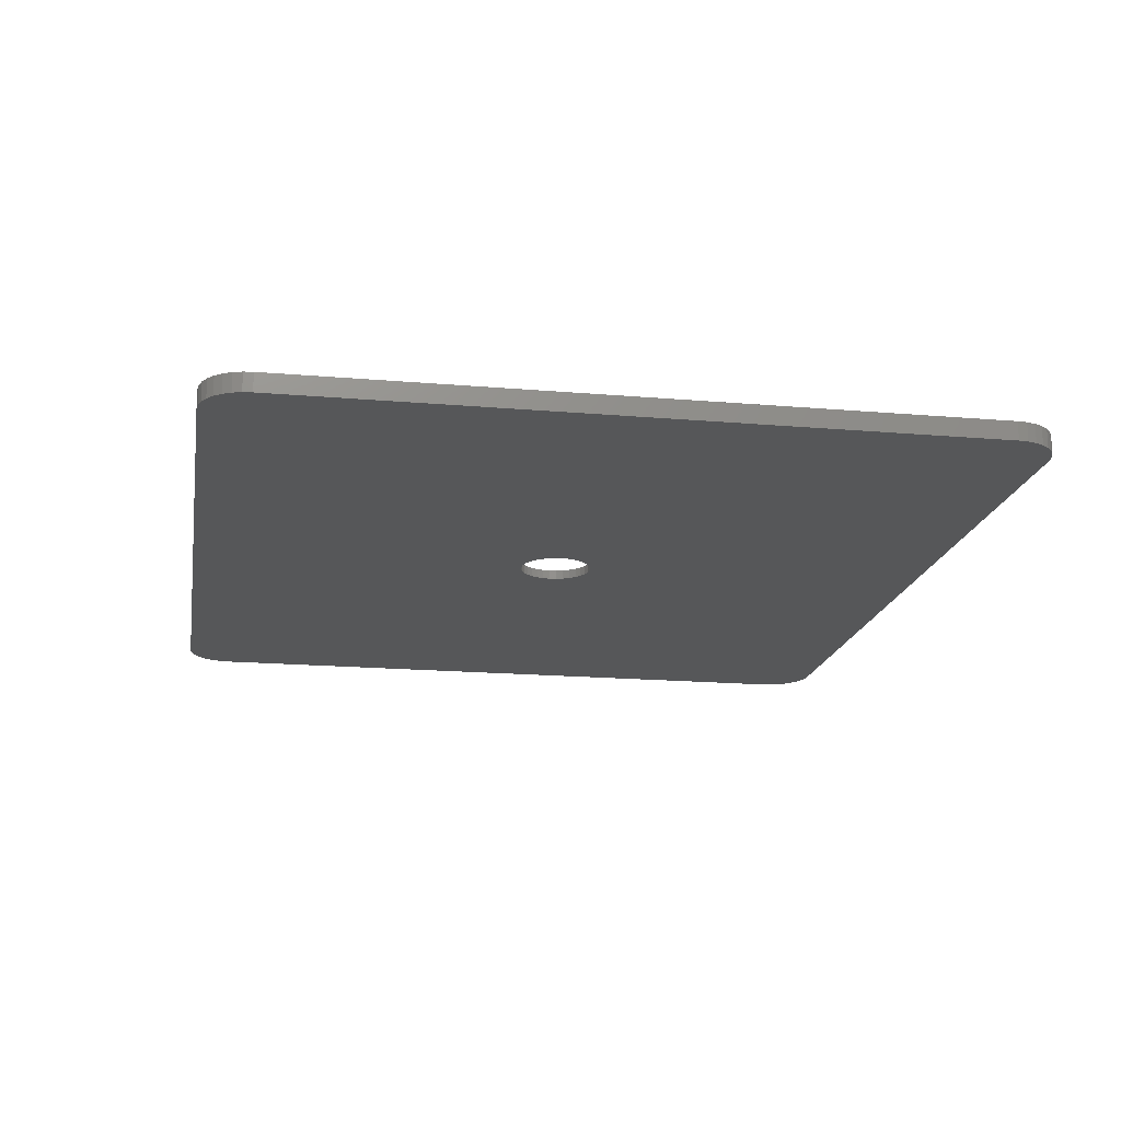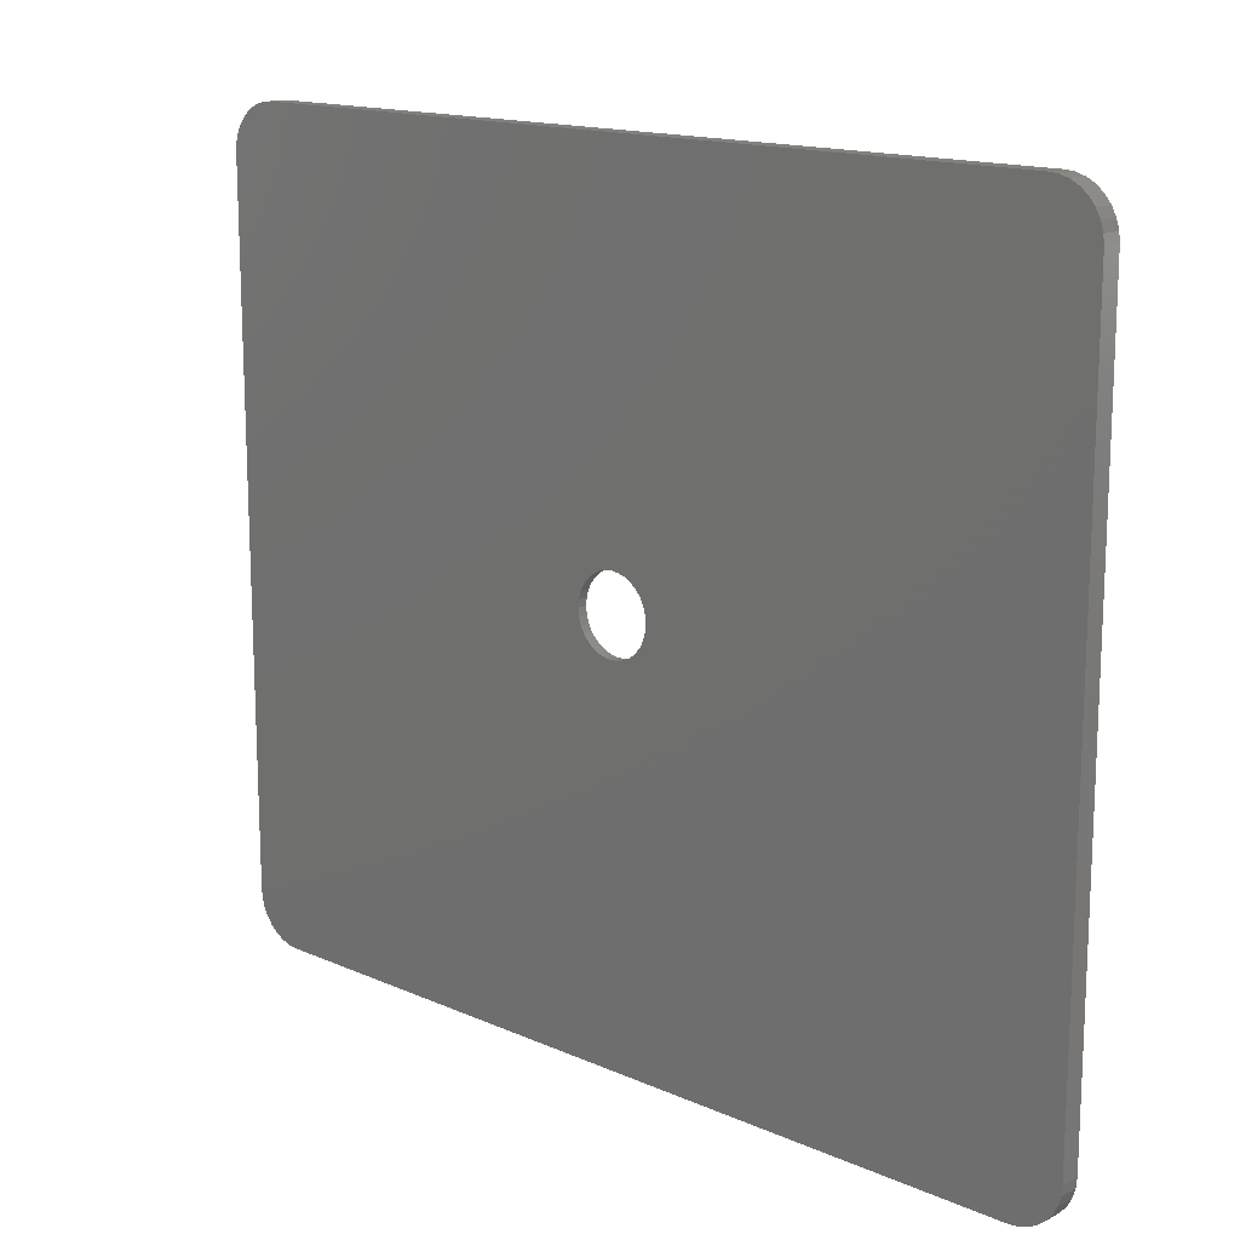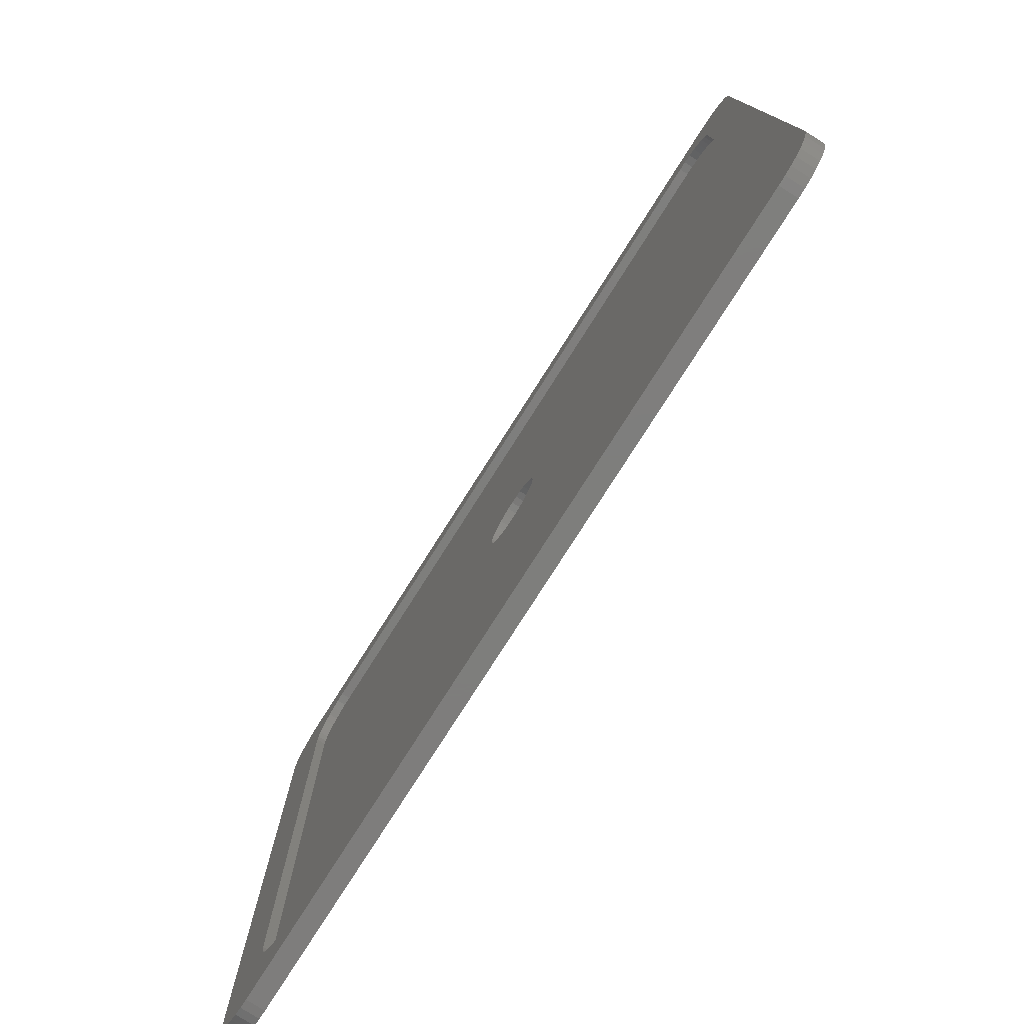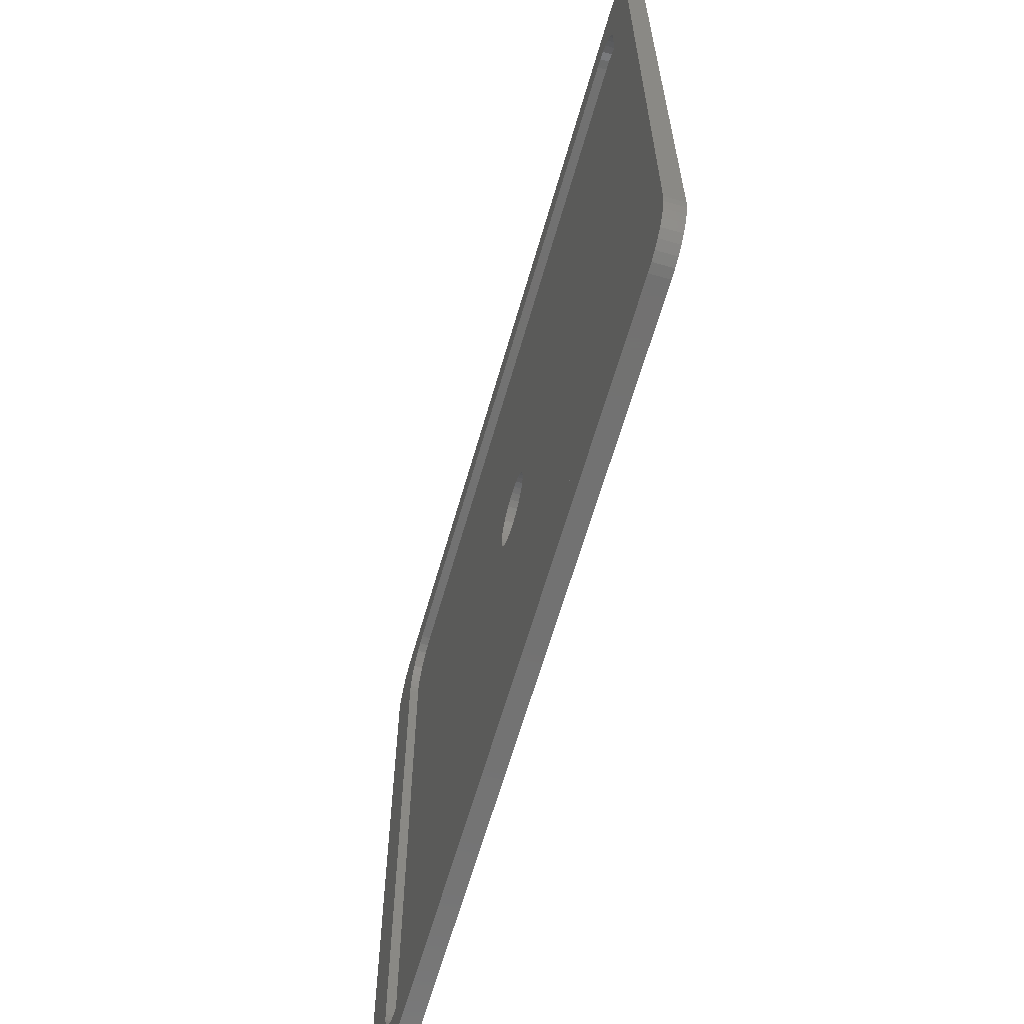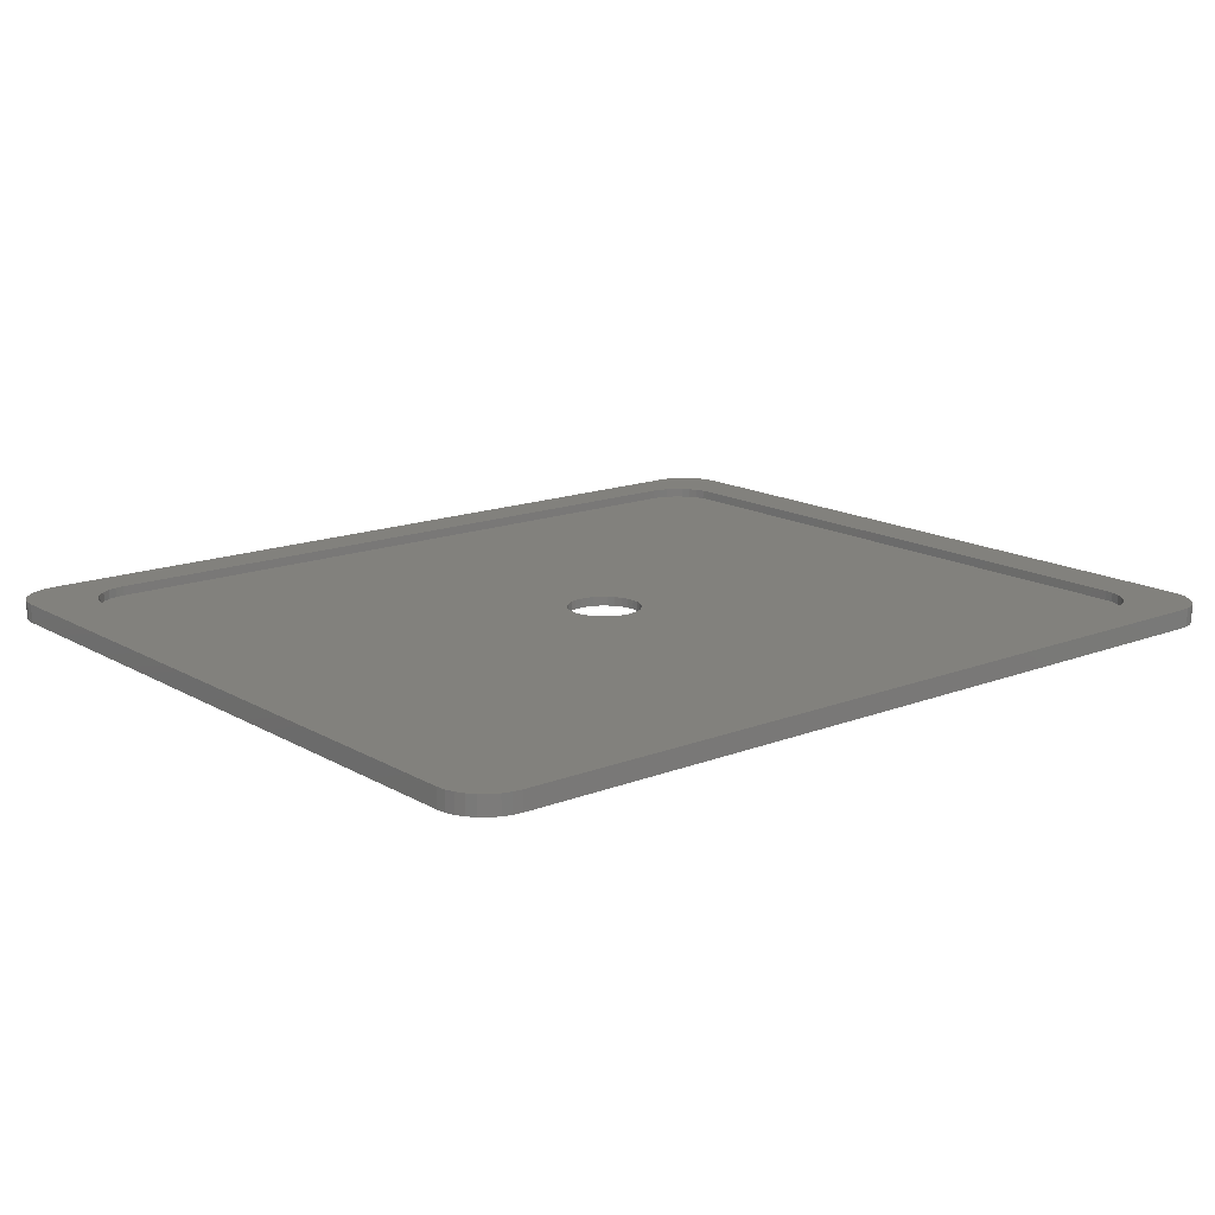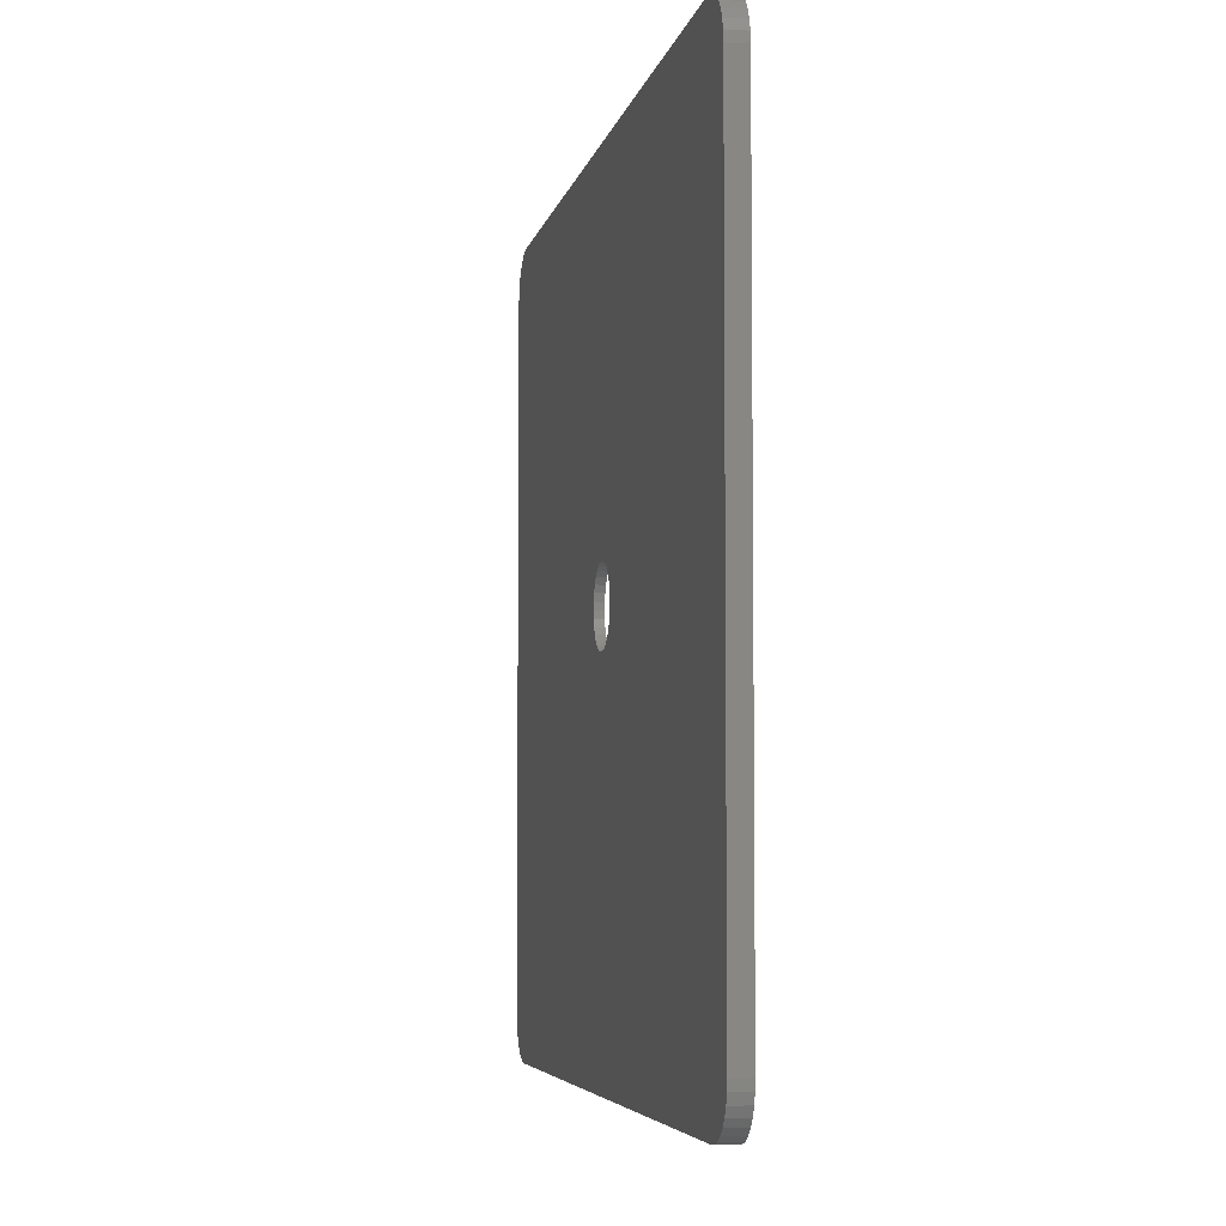
<metadata>
{"format":"stl","ext":"stl","renderer":"f3d","projection":"perspective","resolution":1024,"background":"white","views":[{"elev":-17.6,"azim":-99.7,"up":"+Z"},{"elev":15.1,"azim":-136.9,"up":"+Y"},{"elev":-77.7,"azim":57.6,"up":"+Y"},{"elev":-63.9,"azim":74.0,"up":"+Y"},{"elev":15.3,"azim":-39.5,"up":"+Z"},{"elev":-5.2,"azim":-100.6,"up":"+Y"}]}
</metadata>
<code>
# stl→obj: 208 verts, 416 faces
v 0.08594 0.6123 0.007812
v 0.07832 0.6115 0.007812
v 0.07099 0.6093 0.007812
v 0.6719 0.6123 0.007812
v 0.3753 0.359 0.007812
v 0.6868 0.6093 0.007812
v 0.6795 0.6115 0.007812
v 0.6719 0.03906 0.007812
v 0.6795 0.03981 0.007812
v 0.6868 0.04204 0.007812
v 0.3753 0.2972 0.007812
v 0.08594 0.03906 0.007812
v 0.06424 0.6057 0.007812
v 0.05832 0.6008 0.007812
v 0.05346 0.5949 0.007812
v 0.04985 0.5881 0.007812
v 0.04763 0.5808 0.007812
v 0.04688 0.5732 0.007812
v 0.7109 0.5732 0.007812
v 0.7102 0.5808 0.007812
v 0.708 0.5881 0.007812
v 0.7044 0.5949 0.007812
v 0.6995 0.6008 0.007812
v 0.6936 0.6057 0.007812
v 0.3814 0.3585 0.007812
v 0.3872 0.3567 0.007812
v 0.3925 0.3538 0.007812
v 0.3972 0.35 0.007812
v 0.401 0.3453 0.007812
v 0.4039 0.34 0.007812
v 0.4057 0.3342 0.007812
v 0.4062 0.3281 0.007812
v 0.4057 0.3221 0.007812
v 0.4039 0.3163 0.007812
v 0.401 0.3109 0.007812
v 0.7109 0.07812 0.007812
v 0.04688 0.07812 0.007812
v 0.04763 0.0705 0.007812
v 0.3693 0.2978 0.007812
v 0.3635 0.2996 0.007812
v 0.3582 0.3024 0.007812
v 0.3535 0.3063 0.007812
v 0.3496 0.3109 0.007812
v 0.3468 0.3163 0.007812
v 0.345 0.3221 0.007812
v 0.3444 0.3281 0.007812
v 0.345 0.3342 0.007812
v 0.3468 0.34 0.007812
v 0.3496 0.3453 0.007812
v 0.3535 0.35 0.007812
v 0.3582 0.3538 0.007812
v 0.3635 0.3567 0.007812
v 0.3693 0.3585 0.007812
v 0.04985 0.06318 0.007812
v 0.05346 0.05642 0.007812
v 0.05832 0.0505 0.007812
v 0.06424 0.04565 0.007812
v 0.07099 0.04204 0.007812
v 0.07832 0.03981 0.007812
v 0.3972 0.3063 0.007812
v 0.3925 0.3024 0.007812
v 0.3872 0.2996 0.007812
v 0.3814 0.2978 0.007812
v 0.6936 0.04565 0.007812
v 0.6995 0.0505 0.007812
v 0.7044 0.05642 0.007812
v 0.708 0.06318 0.007812
v 0.7102 0.0705 0.007812
v 0.6719 0.6123 0.01562
v 0.08594 0.6123 0.01562
v 0.04688 0.5732 0.01562
v 0.04688 0.07812 0.01562
v 0.0007506 0.6159 0.01562
v 0.07832 0.6115 0.01562
v 0.7386 0.01144 0.01562
v 0.7434 0.01736 0.01562
v 0.747 0.02411 0.01562
v 0.7386 0.6359 0.01562
v 0.747 0.6233 0.01562
v 0.7434 0.63 0.01562
v 0.03906 0.6474 0.01562
v 0.03144 0.6466 0.01562
v 0.02411 0.6444 0.01562
v 0 0.03906 0.01562
v 0.0007506 0.03144 0.01562
v 0.07832 0.03981 0.01562
v 0.07099 0.04204 0.01562
v 0.06424 0.04565 0.01562
v 0.05832 0.0505 0.01562
v 0.05346 0.05642 0.01562
v 0.04985 0.06318 0.01562
v 0.04763 0.0705 0.01562
v 0.7109 0 0.01562
v 0.7186 0.0007506 0.01562
v 0.7259 0.002973 0.01562
v 0.6719 0.03906 0.01562
v 0.08594 0.03906 0.01562
v 0.03906 0 0.01562
v 0.002973 0.02411 0.01562
v 0.006583 0.01736 0.01562
v 0.01144 0.01144 0.01562
v 0.01736 0.006583 0.01562
v 0.02411 0.002973 0.01562
v 0.03144 0.0007506 0.01562
v 0.7492 0.03144 0.01562
v 0.6795 0.03981 0.01562
v 0.7326 0.006583 0.01562
v 0.7109 0.6474 0.01562
v 0.01736 0.6408 0.01562
v 0.01144 0.6359 0.01562
v 0.006583 0.63 0.01562
v 0.002973 0.6233 0.01562
v 0.7492 0.6159 0.01562
v 0.7326 0.6408 0.01562
v 0.7259 0.6444 0.01562
v 0.7186 0.6466 0.01562
v 0.6795 0.6115 0.01562
v 0.6868 0.6093 0.01562
v 0.75 0.6083 0.01562
v 0 0.6083 0.01562
v 0.04763 0.5808 0.01562
v 0.04985 0.5881 0.01562
v 0.05346 0.5949 0.01562
v 0.05832 0.6008 0.01562
v 0.06424 0.6057 0.01562
v 0.07099 0.6093 0.01562
v 0.75 0.03906 0.01562
v 0.7109 0.5732 0.01562
v 0.7109 0.07812 0.01562
v 0.7102 0.0705 0.01562
v 0.708 0.06318 0.01562
v 0.7044 0.05642 0.01562
v 0.6995 0.0505 0.01562
v 0.6936 0.04565 0.01562
v 0.6868 0.04204 0.01562
v 0.6936 0.6057 0.01562
v 0.6995 0.6008 0.01562
v 0.7044 0.5949 0.01562
v 0.708 0.5881 0.01562
v 0.7102 0.5808 0.01562
v 0.3753 0.359 0
v 0.3693 0.3585 0
v 0.3635 0.3567 0
v 0.3582 0.3538 0
v 0.3535 0.35 0
v 0.3496 0.3453 0
v 0.3468 0.34 0
v 0.345 0.3342 0
v 0.3444 0.3281 0
v 0.3814 0.3585 0
v 0.3872 0.3567 0
v 0.3925 0.3538 0
v 0.3972 0.35 0
v 0.401 0.3453 0
v 0.4039 0.34 0
v 0.4057 0.3342 0
v 0.4062 0.3281 0
v 0.3753 0.2972 0
v 0.3814 0.2978 0
v 0.3872 0.2996 0
v 0.3925 0.3024 0
v 0.3972 0.3063 0
v 0.401 0.3109 0
v 0.4039 0.3163 0
v 0.4057 0.3221 0
v 0.3693 0.2978 0
v 0.3635 0.2996 0
v 0.3582 0.3024 0
v 0.3535 0.3063 0
v 0.3496 0.3109 0
v 0.3468 0.3163 0
v 0.345 0.3221 0
v 0.02411 0.6444 0
v 0.03144 0.6466 0
v 0.03906 0.6474 0
v 0.7109 0.6474 0
v 0.7186 0.6466 0
v 0.7259 0.6444 0
v 0.7109 0 0
v 0.03906 0 0
v 0.7259 0.002973 0
v 0.7186 0.0007506 0
v 0 0.6083 0
v 0.0007506 0.6159 0
v 0.002973 0.6233 0
v 0.006583 0.63 0
v 0.01144 0.6359 0
v 0.01736 0.6408 0
v 0.75 0.6083 0
v 0.75 0.03906 0
v 0.7326 0.6408 0
v 0.7386 0.6359 0
v 0.7434 0.63 0
v 0.747 0.6233 0
v 0.7492 0.6159 0
v 0 0.03906 0
v 0.0007506 0.03144 0
v 0.03144 0.0007506 0
v 0.02411 0.002973 0
v 0.01736 0.006583 0
v 0.01144 0.01144 0
v 0.006583 0.01736 0
v 0.002973 0.02411 0
v 0.7492 0.03144 0
v 0.747 0.02411 0
v 0.7434 0.01736 0
v 0.7386 0.01144 0
v 0.7326 0.006583 0
f 1 2 3
f 4 1 5
f 4 5 6
f 4 6 7
f 8 9 10
f 8 10 11
f 8 11 12
f 5 1 3
f 5 3 13
f 5 13 14
f 5 14 15
f 5 15 16
f 5 16 17
f 5 17 18
f 19 20 21
f 19 21 22
f 19 22 23
f 19 23 24
f 19 24 6
f 19 6 5
f 19 5 25
f 19 25 26
f 19 26 27
f 19 27 28
f 19 28 29
f 19 29 30
f 19 30 31
f 19 31 32
f 19 32 33
f 19 33 34
f 19 34 35
f 19 35 36
f 37 38 11
f 37 11 39
f 37 39 40
f 37 40 41
f 37 41 42
f 37 42 43
f 18 37 43
f 18 43 44
f 18 44 45
f 18 45 46
f 18 46 47
f 18 47 48
f 18 48 49
f 18 49 50
f 18 50 51
f 18 51 52
f 18 52 53
f 18 53 5
f 11 38 54
f 11 54 55
f 11 55 56
f 11 56 57
f 11 57 58
f 11 58 59
f 11 59 12
f 36 35 60
f 36 60 61
f 36 61 62
f 36 62 63
f 36 63 11
f 11 10 64
f 11 64 65
f 11 65 66
f 11 66 67
f 11 67 68
f 11 68 36
f 4 69 1
f 1 69 70
f 18 71 37
f 37 71 72
f 73 74 70
f 75 76 77
f 78 79 80
f 81 82 83
f 84 85 86
f 84 86 87
f 84 87 88
f 84 88 89
f 84 89 90
f 84 90 91
f 84 91 92
f 84 92 72
f 84 72 71
f 93 94 95
f 93 95 96
f 93 96 97
f 93 97 98
f 97 86 85
f 97 85 99
f 97 99 100
f 97 100 101
f 97 101 102
f 97 102 103
f 97 103 104
f 97 104 98
f 105 106 96
f 105 96 95
f 105 95 107
f 105 107 75
f 105 75 77
f 70 69 108
f 70 108 81
f 70 81 83
f 70 83 109
f 70 109 110
f 70 110 111
f 70 111 112
f 70 112 73
f 113 79 78
f 113 78 114
f 113 114 115
f 113 115 116
f 113 116 108
f 113 108 69
f 113 69 117
f 113 117 118
f 113 118 119
f 120 84 71
f 120 71 121
f 120 121 122
f 120 122 123
f 120 123 124
f 120 124 125
f 120 125 126
f 120 126 74
f 120 74 73
f 127 128 129
f 127 129 130
f 127 130 131
f 127 131 132
f 127 132 133
f 127 133 134
f 127 134 135
f 127 135 106
f 127 106 105
f 119 118 136
f 119 136 137
f 119 137 138
f 119 138 139
f 119 139 140
f 119 140 128
f 119 128 127
f 124 13 125
f 125 13 3
f 125 3 126
f 126 3 2
f 126 2 74
f 74 2 1
f 74 1 70
f 13 124 14
f 14 124 123
f 14 123 15
f 15 123 122
f 15 122 16
f 16 122 121
f 16 121 17
f 17 121 71
f 17 71 18
f 36 129 19
f 19 129 128
f 137 22 138
f 138 22 21
f 138 21 139
f 139 21 20
f 139 20 140
f 140 20 19
f 140 19 128
f 22 137 23
f 23 137 136
f 23 136 24
f 24 136 118
f 24 118 6
f 6 118 117
f 6 117 7
f 7 117 69
f 7 69 4
f 12 97 8
f 8 97 96
f 89 55 90
f 90 55 54
f 90 54 91
f 91 54 38
f 91 38 92
f 92 38 37
f 92 37 72
f 55 89 56
f 56 89 88
f 56 88 57
f 57 88 87
f 57 87 58
f 58 87 86
f 58 86 59
f 59 86 97
f 59 97 12
f 133 64 134
f 134 64 10
f 134 10 135
f 135 10 9
f 135 9 106
f 106 9 8
f 106 8 96
f 64 133 65
f 65 133 132
f 65 132 66
f 66 132 131
f 66 131 67
f 67 131 130
f 67 130 68
f 68 130 129
f 68 129 36
f 141 53 142
f 142 53 52
f 142 52 143
f 143 52 51
f 143 51 144
f 144 51 50
f 144 50 145
f 145 50 49
f 145 49 146
f 146 49 48
f 146 48 147
f 147 48 47
f 147 47 148
f 148 47 46
f 148 46 149
f 53 141 5
f 5 141 150
f 5 150 25
f 25 150 151
f 25 151 26
f 26 151 152
f 26 152 27
f 27 152 153
f 27 153 28
f 28 153 154
f 28 154 29
f 29 154 155
f 29 155 30
f 30 155 156
f 30 156 31
f 31 156 157
f 31 157 32
f 158 63 159
f 159 63 62
f 159 62 160
f 160 62 61
f 160 61 161
f 161 61 60
f 161 60 162
f 162 60 35
f 162 35 163
f 163 35 34
f 163 34 164
f 164 34 33
f 164 33 165
f 165 33 32
f 165 32 157
f 63 158 11
f 11 158 166
f 11 166 39
f 39 166 167
f 39 167 40
f 40 167 168
f 40 168 41
f 41 168 169
f 41 169 42
f 42 169 170
f 42 170 43
f 43 170 171
f 43 171 44
f 44 171 172
f 44 172 45
f 45 172 149
f 45 149 46
f 173 174 175
f 176 177 178
f 176 178 141
f 176 141 175
f 179 180 158
f 179 158 181
f 179 181 182
f 141 183 184
f 141 184 185
f 141 185 186
f 141 186 187
f 141 187 188
f 141 188 173
f 141 173 175
f 189 190 163
f 189 163 164
f 189 164 165
f 189 165 157
f 189 157 156
f 189 156 155
f 189 155 154
f 189 154 153
f 189 153 152
f 189 152 151
f 189 151 150
f 189 150 141
f 189 141 178
f 189 178 191
f 189 191 192
f 189 192 193
f 189 193 194
f 189 194 195
f 196 170 169
f 196 169 168
f 196 168 167
f 196 167 166
f 196 166 158
f 196 158 197
f 183 141 142
f 183 142 143
f 183 143 144
f 183 144 145
f 183 145 146
f 183 146 147
f 183 147 148
f 183 148 149
f 183 149 172
f 183 172 171
f 183 171 170
f 183 170 196
f 158 180 198
f 158 198 199
f 158 199 200
f 158 200 201
f 158 201 202
f 158 202 203
f 158 203 197
f 190 158 159
f 190 159 160
f 190 160 161
f 190 161 162
f 190 162 163
f 158 190 204
f 158 204 205
f 158 205 206
f 158 206 207
f 158 207 208
f 158 208 181
f 120 183 84
f 84 183 196
f 98 180 93
f 93 180 179
f 180 98 198
f 198 98 104
f 198 104 199
f 199 104 103
f 199 103 200
f 200 103 102
f 200 102 201
f 201 102 101
f 201 101 202
f 202 101 100
f 202 100 203
f 203 100 99
f 203 99 197
f 197 99 85
f 197 85 196
f 196 85 84
f 108 176 81
f 81 176 175
f 183 120 184
f 184 120 73
f 184 73 185
f 185 73 112
f 185 112 186
f 186 112 111
f 186 111 187
f 187 111 110
f 187 110 188
f 188 110 109
f 188 109 173
f 173 109 83
f 173 83 174
f 174 83 82
f 174 82 175
f 175 82 81
f 127 190 119
f 119 190 189
f 190 127 204
f 204 127 105
f 204 105 205
f 205 105 77
f 205 77 206
f 206 77 76
f 206 76 207
f 207 76 75
f 207 75 208
f 208 75 107
f 208 107 181
f 181 107 95
f 181 95 182
f 182 95 94
f 182 94 179
f 179 94 93
f 176 108 177
f 177 108 116
f 177 116 178
f 178 116 115
f 178 115 191
f 191 115 114
f 191 114 192
f 192 114 78
f 192 78 193
f 193 78 80
f 193 80 194
f 194 80 79
f 194 79 195
f 195 79 113
f 195 113 189
f 189 113 119

</code>
